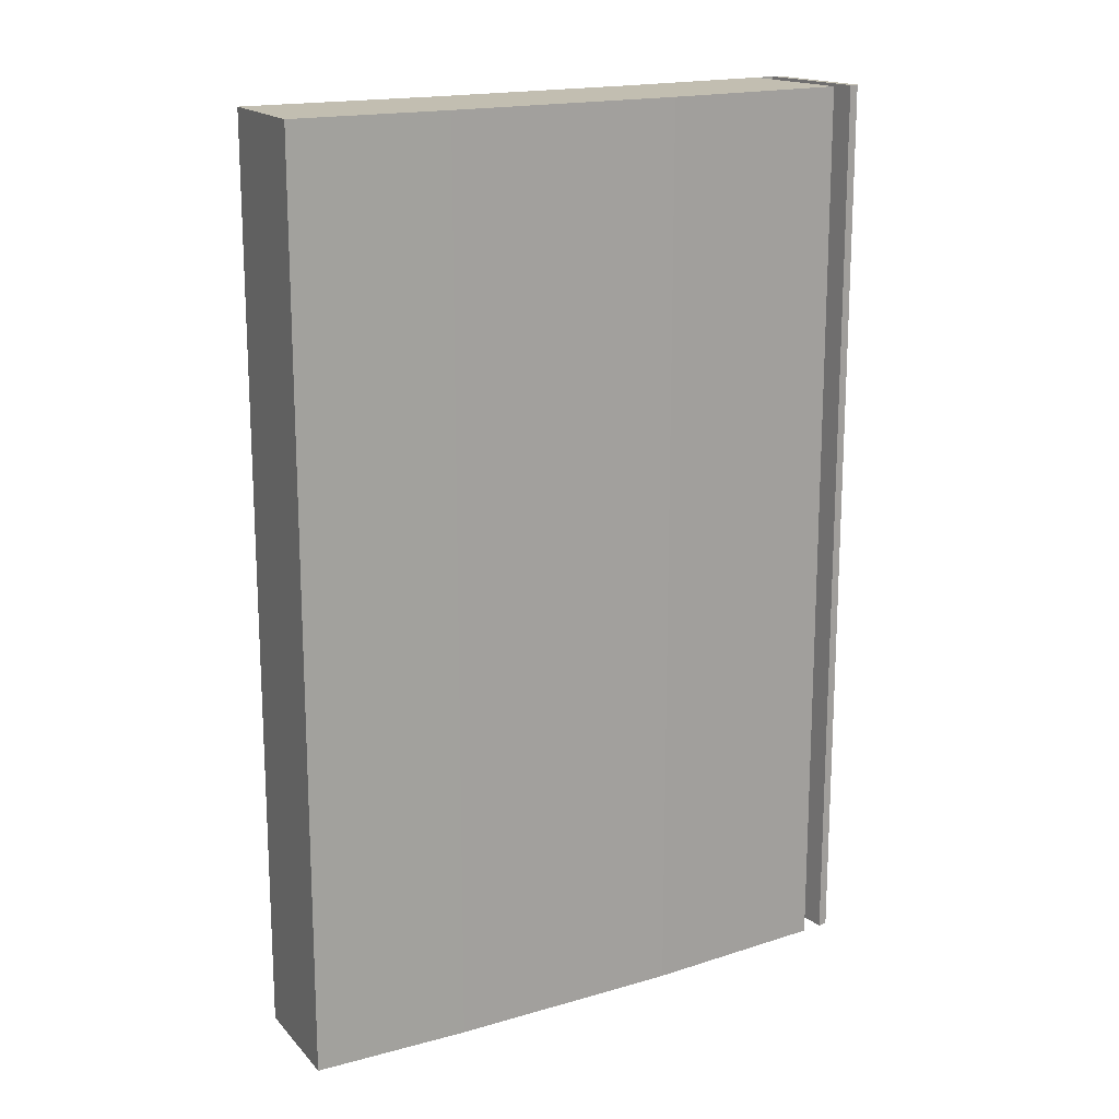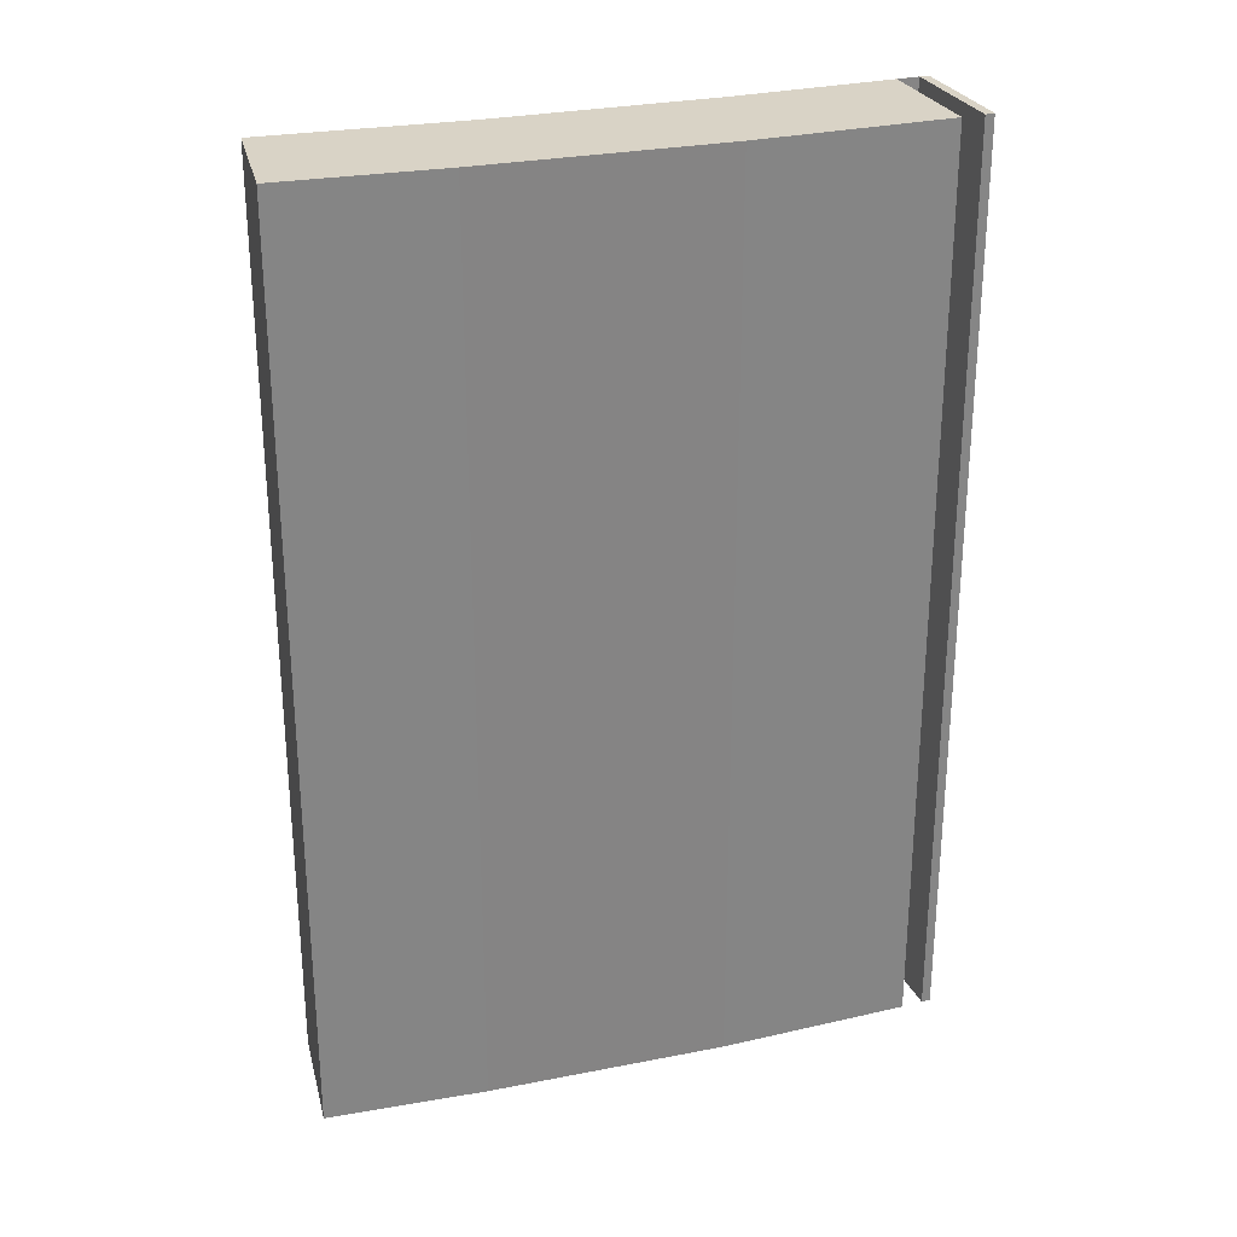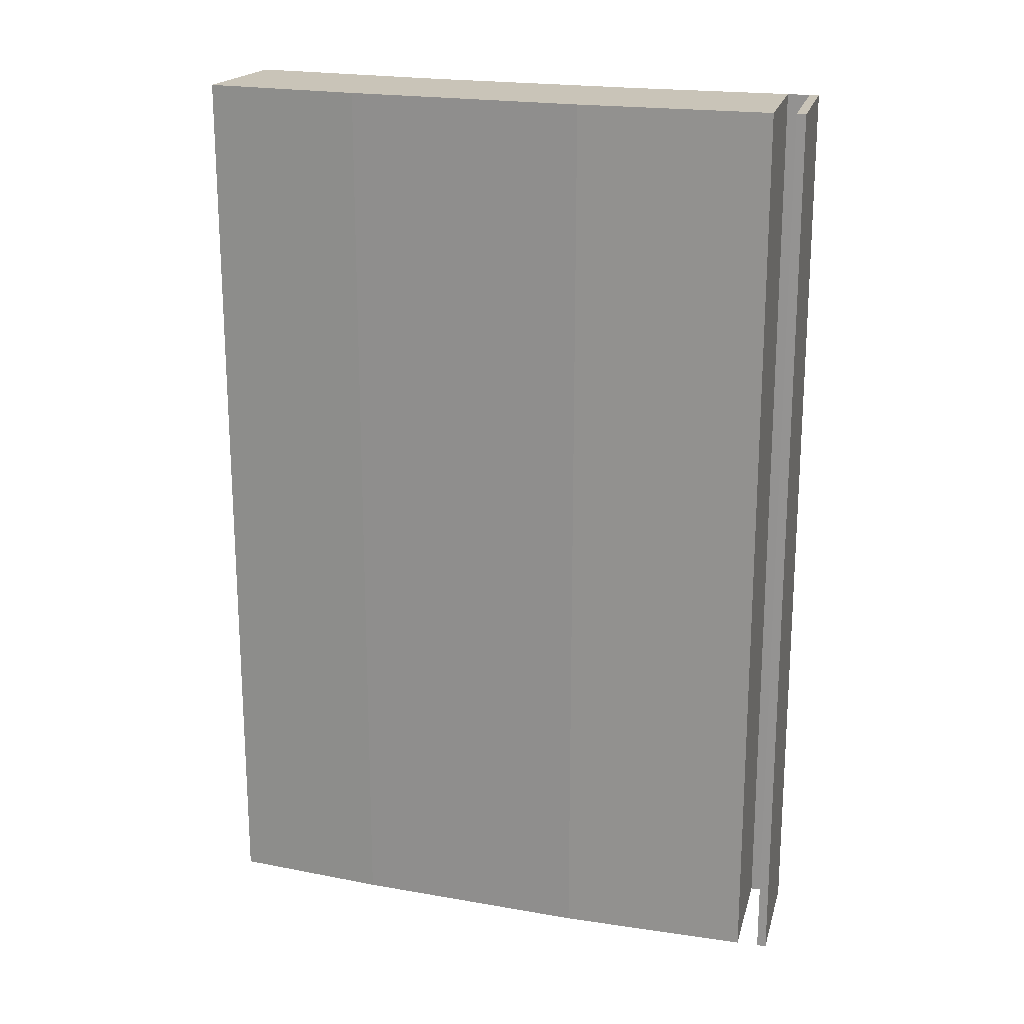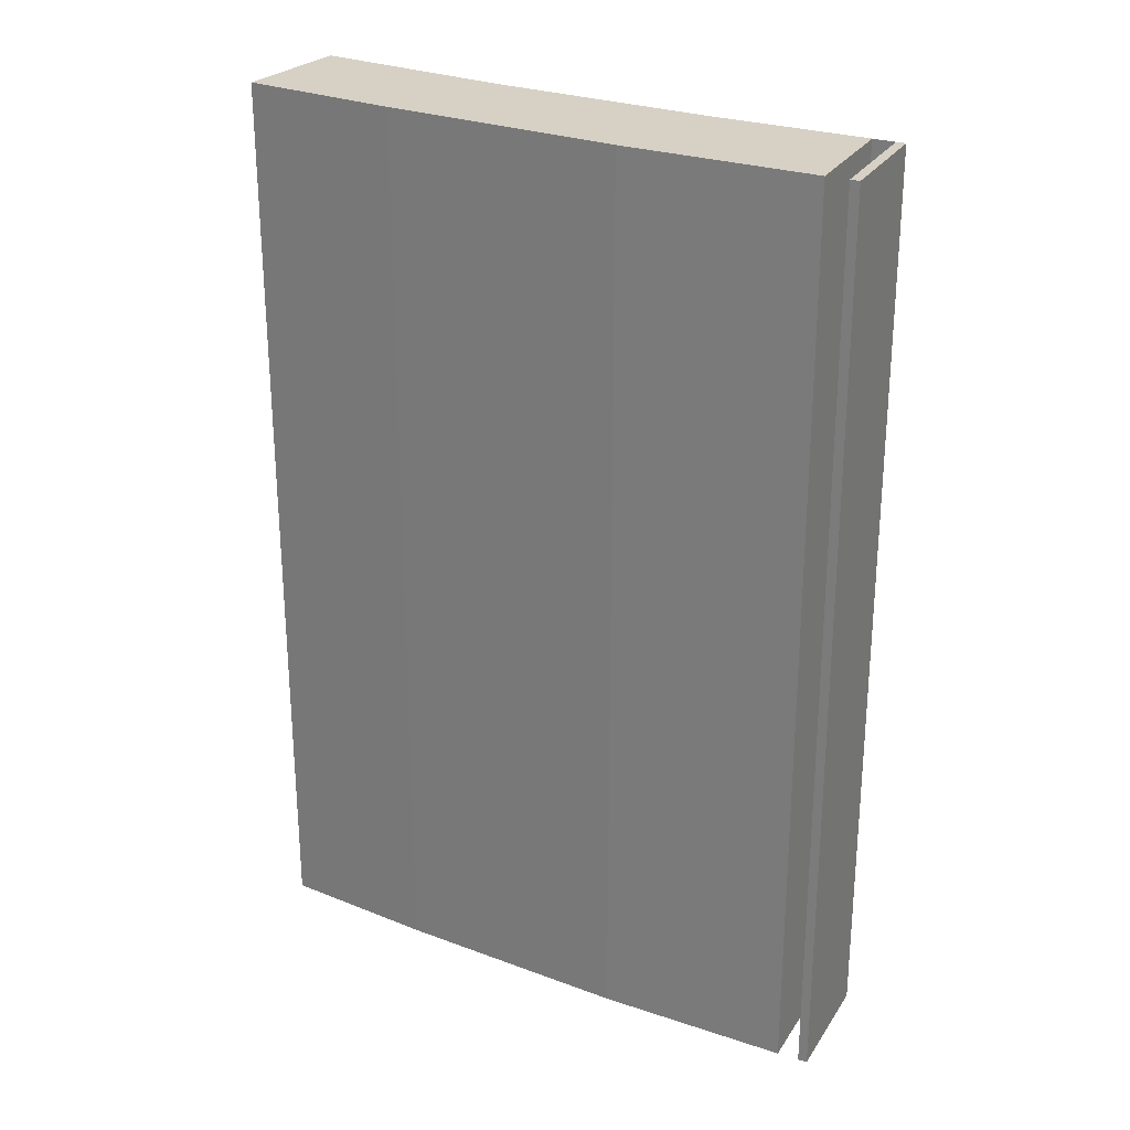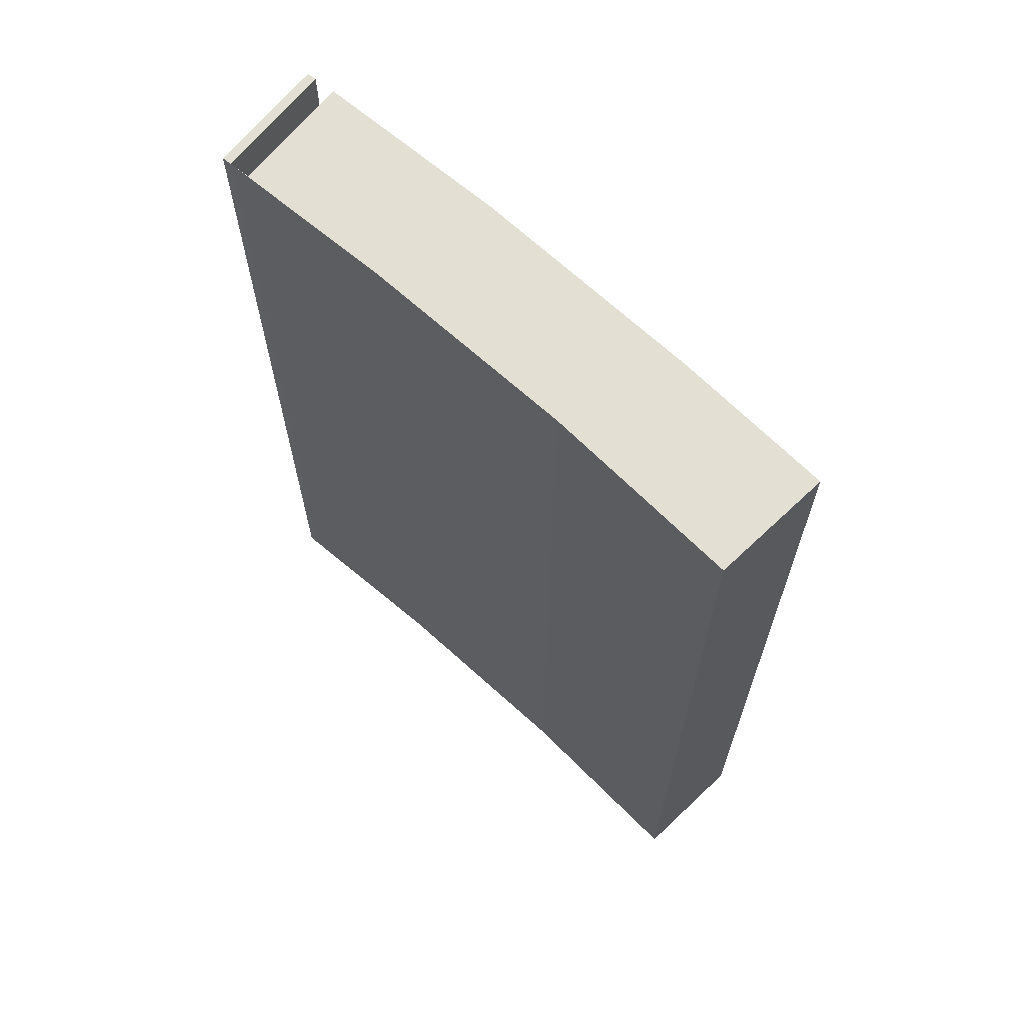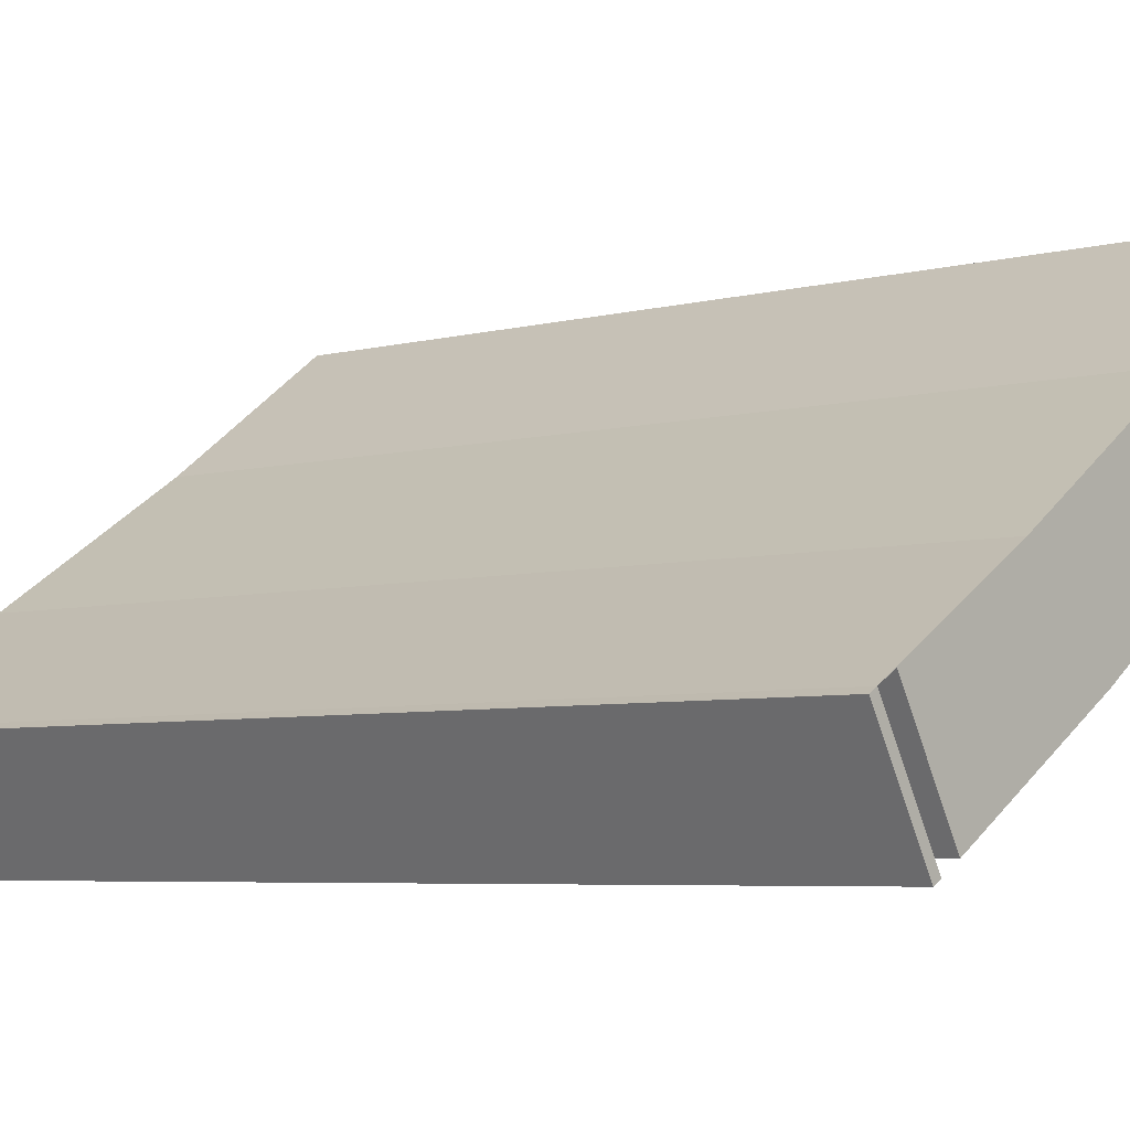
<metadata>
{"format":"obj","ext":"obj","renderer":"f3d","projection":"perspective","resolution":1024,"background":"white","views":[{"elev":17.1,"azim":115.0,"up":"+Y"},{"elev":28.3,"azim":128.9,"up":"+Y"},{"elev":20.2,"azim":163.6,"up":"+Y"},{"elev":27.0,"azim":175.8,"up":"+Y"},{"elev":66.8,"azim":8.7,"up":"+Y"},{"elev":-5.2,"azim":-49.7,"up":"+Z"}]}
</metadata>
<code>
v  1.022 15.63 -1.768
v  0.137 15.63 0.078
v  1.16 15.63 -1.691
v  0 15.63 9.57e-16
v  1.022 1.083e-16 -1.768
v  0 0 0
v  0.137 -4.776e-18 0.078
v  1.16 1.035e-16 -1.691
v  2.743 15.63 1.666
v  0.459 15.63 0.265
v  4.288 15.63 0.225
v  7.638 15.63 2.523
v  5.847 15.63 3.73
v  9.814 15.63 4.132
v  8.567 15.63 5.743
v  1.482 15.63 -1.505
v  2.743 -1.02e-16 1.666
v  5.847 -2.284e-16 3.73
v  8.567 -3.517e-16 5.743
v  9.814 -2.53e-16 4.132
v  7.638 -1.545e-16 2.523
v  4.288 -1.378e-17 0.225
v  1.482 9.215e-17 -1.505
v  0.459 -1.623e-17 0.265
g defaultobject
f 1 2 3
f 2 1 4
f 5 4 1
f 4 5 6
f 6 2 4
f 2 6 7
f 7 3 2
f 3 7 8
f 8 1 3
f 1 8 5
f 5 7 6
f 7 5 8
f 9 10 2
f 10 9 11
f 11 9 12
f 12 9 13
f 12 13 14
f 14 13 15
f 11 16 10
f 17 13 9
f 13 17 18
f 18 15 13
f 15 18 19
f 7 9 2
f 9 7 17
f 19 14 15
f 14 19 20
f 20 12 14
f 12 20 21
f 21 11 12
f 11 21 22
f 22 16 11
f 16 22 23
f 24 2 10
f 2 24 7
f 23 10 16
f 10 23 24
f 7 24 17
f 19 21 20
f 21 19 18
f 21 18 22
f 22 18 17
f 22 17 23
f 23 17 24

</code>
